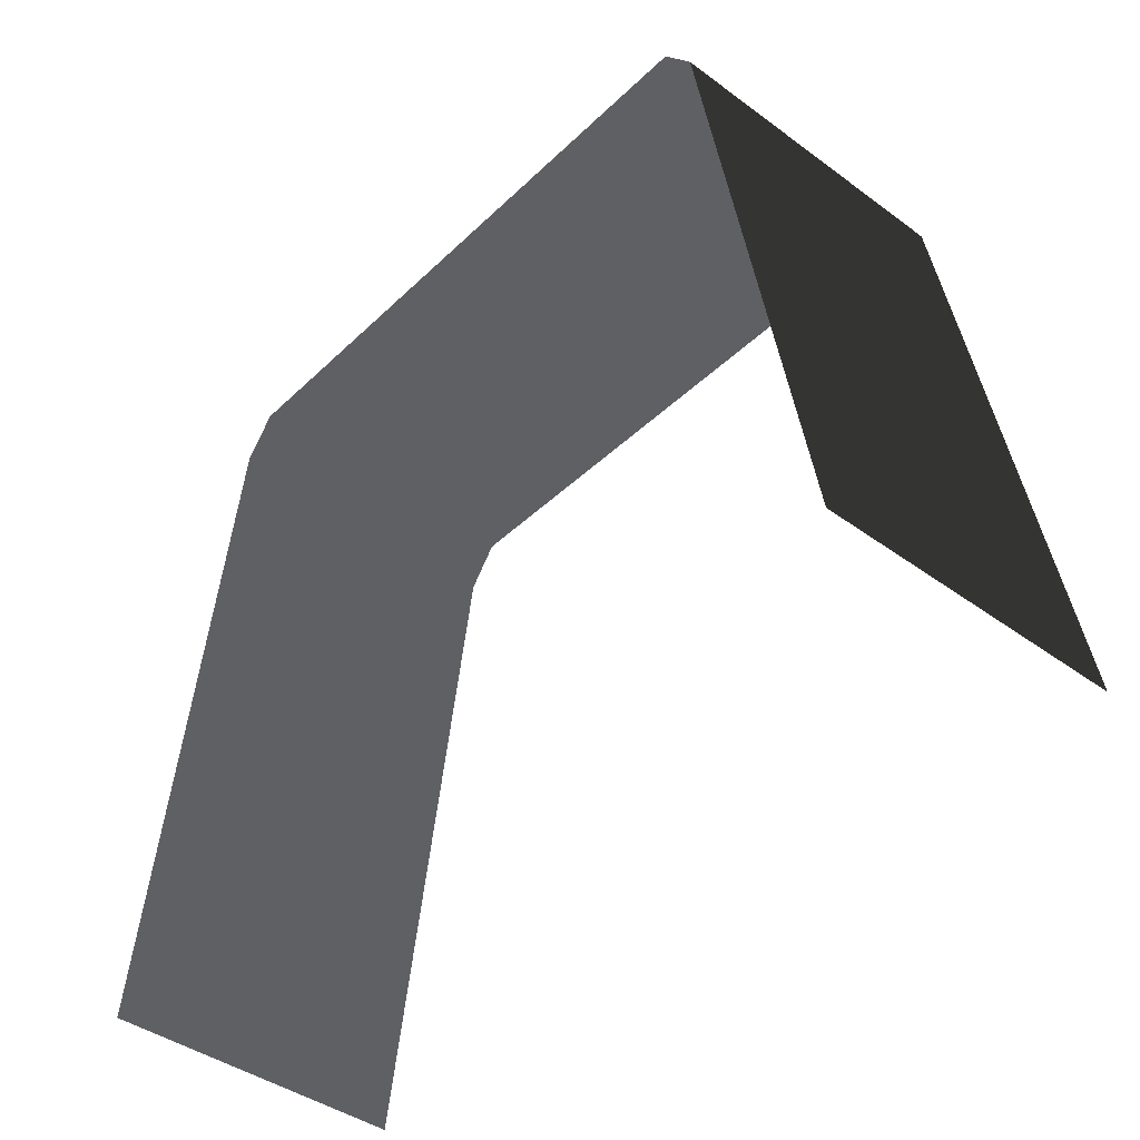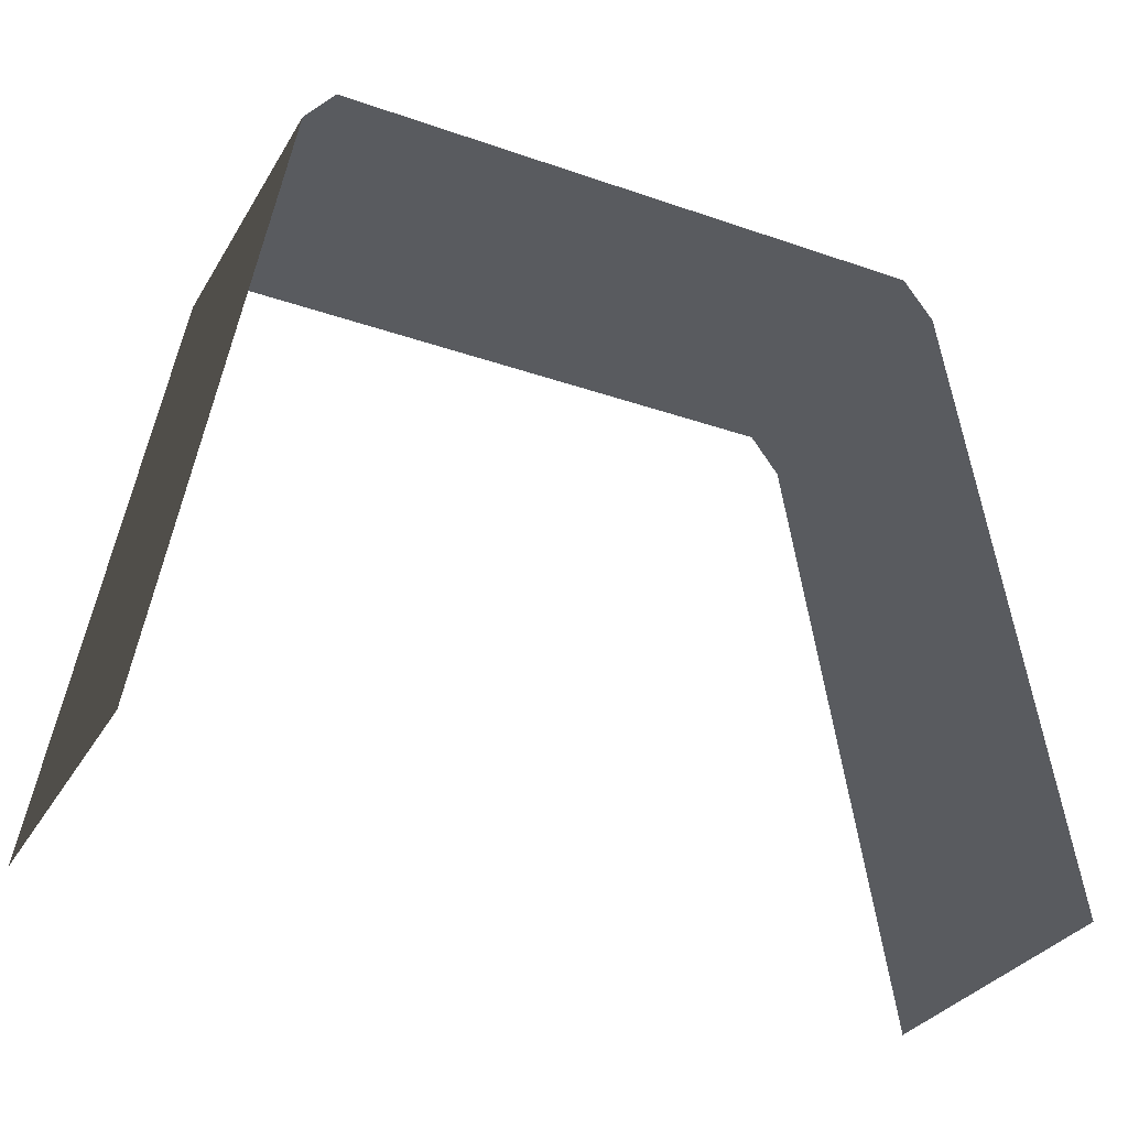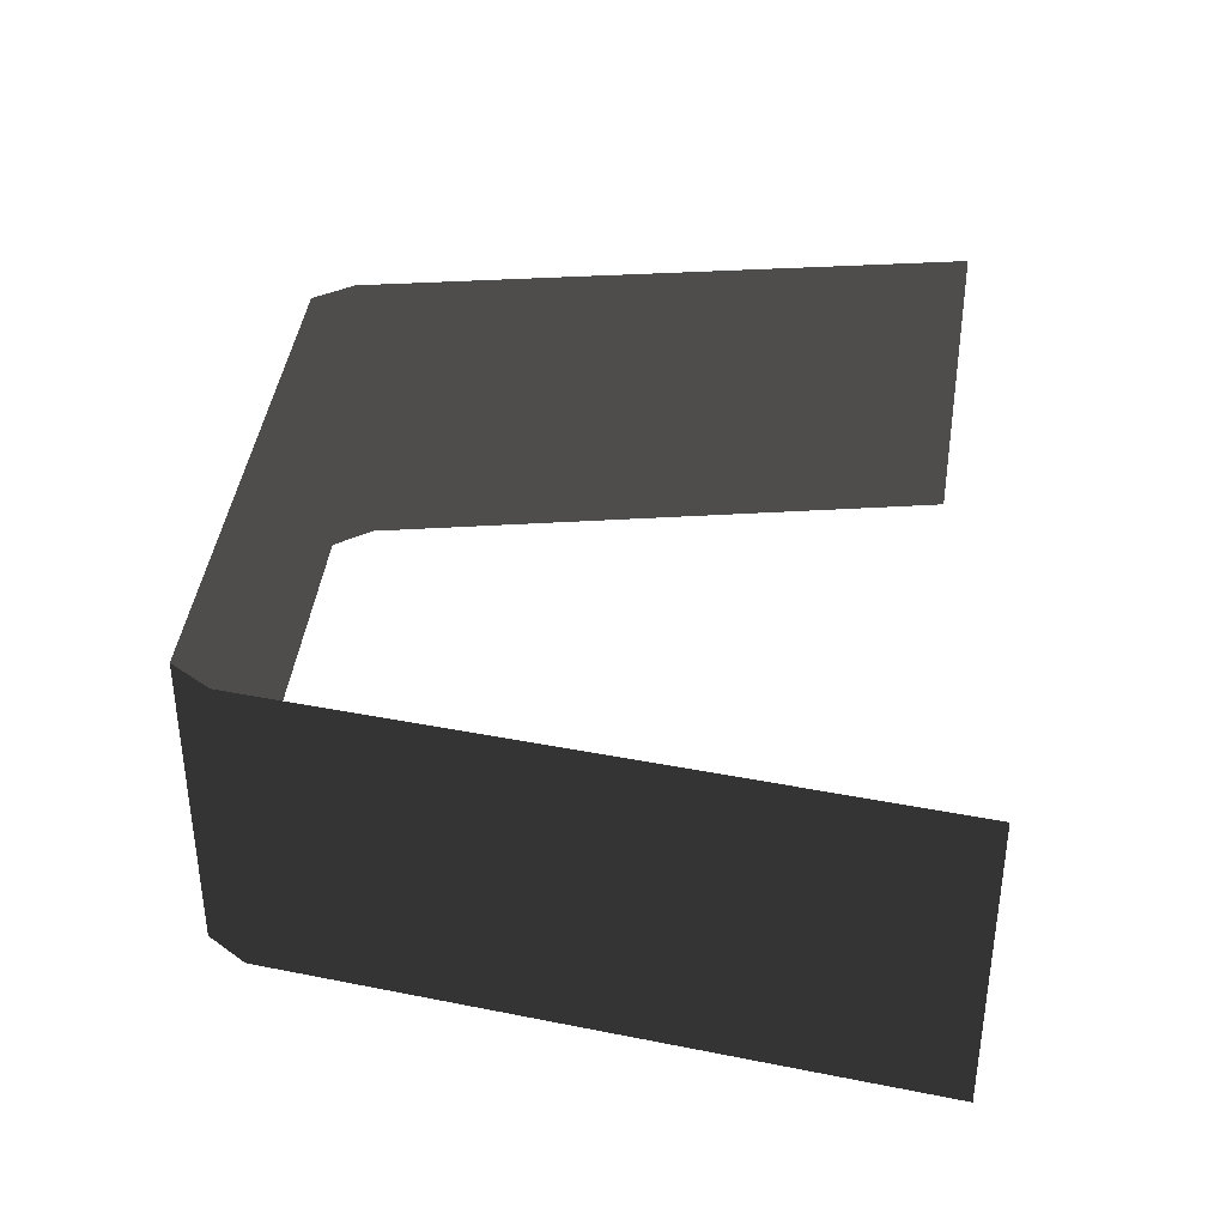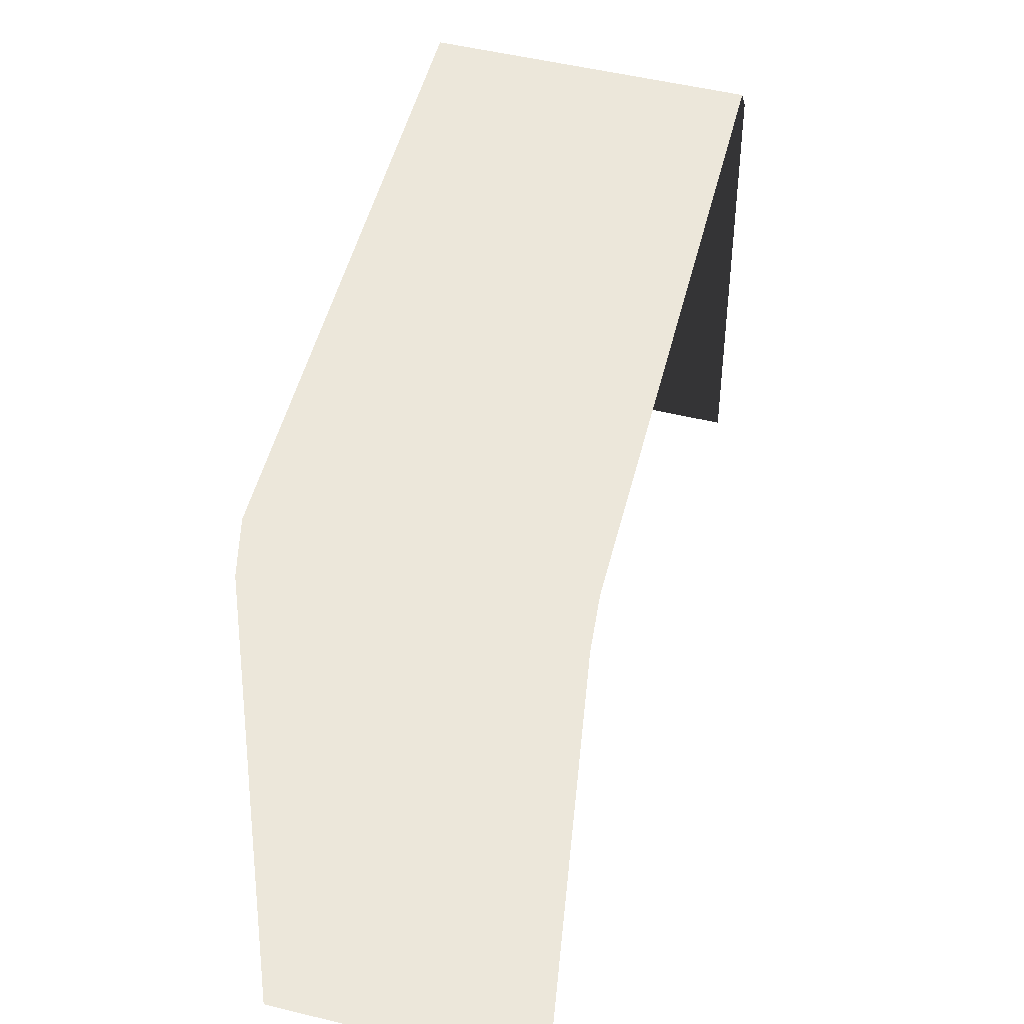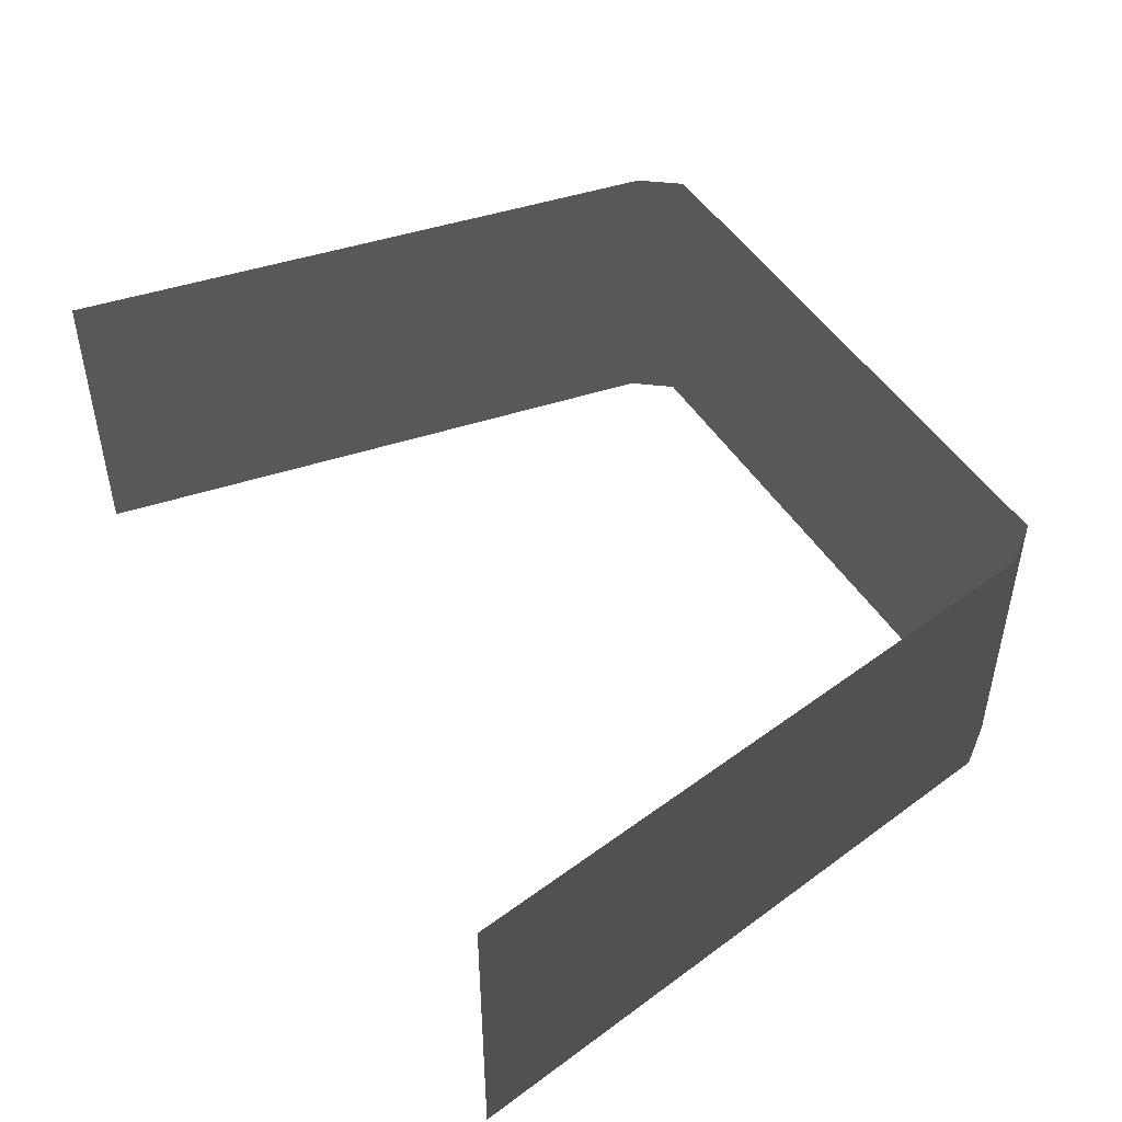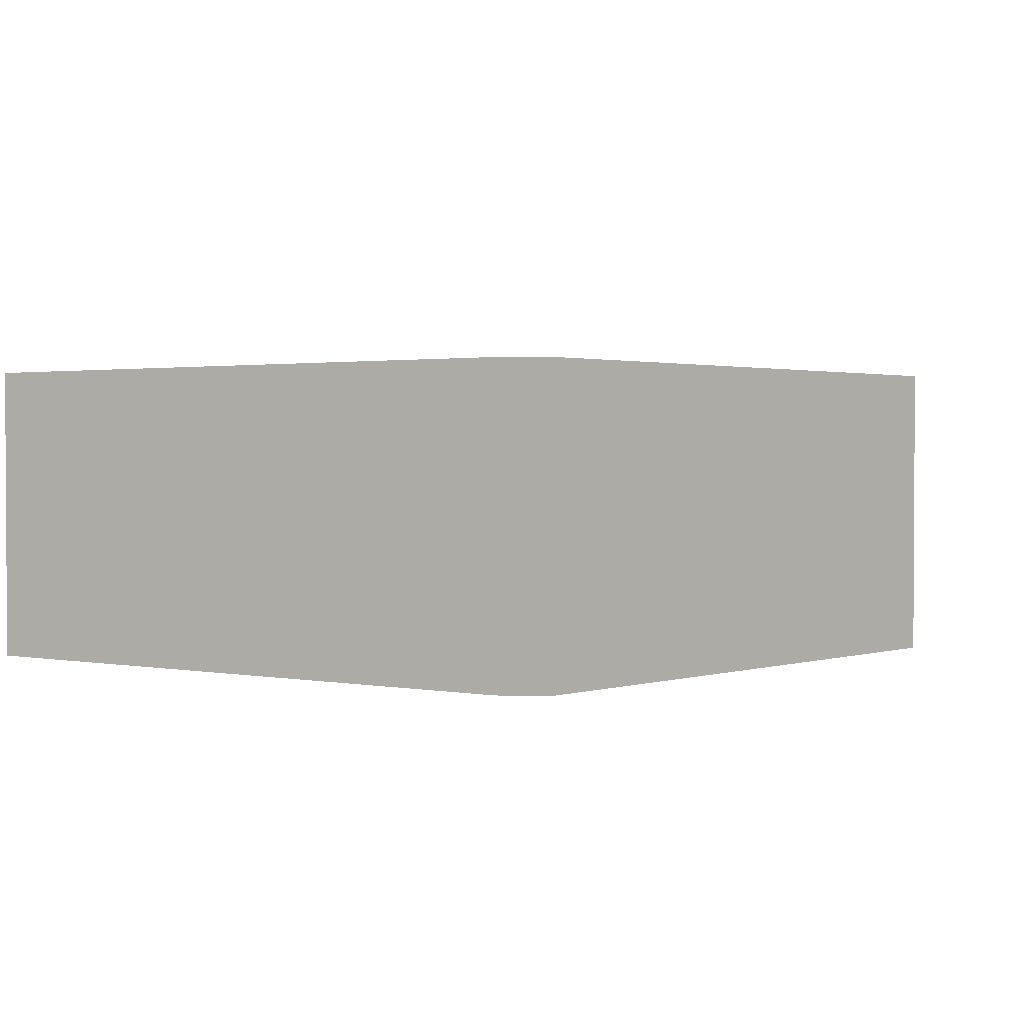
<metadata>
{"format":"obj","ext":"obj","renderer":"f3d","projection":"perspective","resolution":1024,"background":"white","views":[{"elev":-42.2,"azim":48.6,"up":"+Y"},{"elev":-32.0,"azim":-26.1,"up":"+Y"},{"elev":36.4,"azim":-85.1,"up":"+Z"},{"elev":53.2,"azim":104.5,"up":"+Y"},{"elev":47.1,"azim":59.9,"up":"+Z"},{"elev":1.7,"azim":133.2,"up":"+Z"}]}
</metadata>
<code>
g floor_road_body
v 0.6047 -0.176 0.5005
v 0.5044 -0.04364 0.5004
v 0.5044 -0.04364 -0.5066
v 0.6047 -0.176 -0.5065
v 0.9572 -2.247 -0.5066
v 0.9572 -2.247 0.5004
v -1.507 -0.04364 0.5004
v -1.507 -0.04364 -0.5066
v 0.5044 -0.04364 -0.5066
v 0.5044 -0.04364 0.5004
v -1.608 -0.176 0.5005
v -1.507 -0.04364 -0.5066
v -1.507 -0.04364 0.5004
v -1.608 -0.176 -0.5065
v -1.961 -2.247 0.5004
v -1.961 -2.247 -0.5066
g floor_road_body_0
f 3 2 1
f 4 3 1
f 5 4 1
f 6 5 1
f 9 8 7
f 10 9 7
f 13 12 11
f 12 14 11
f 15 11 14
f 16 15 14

</code>
